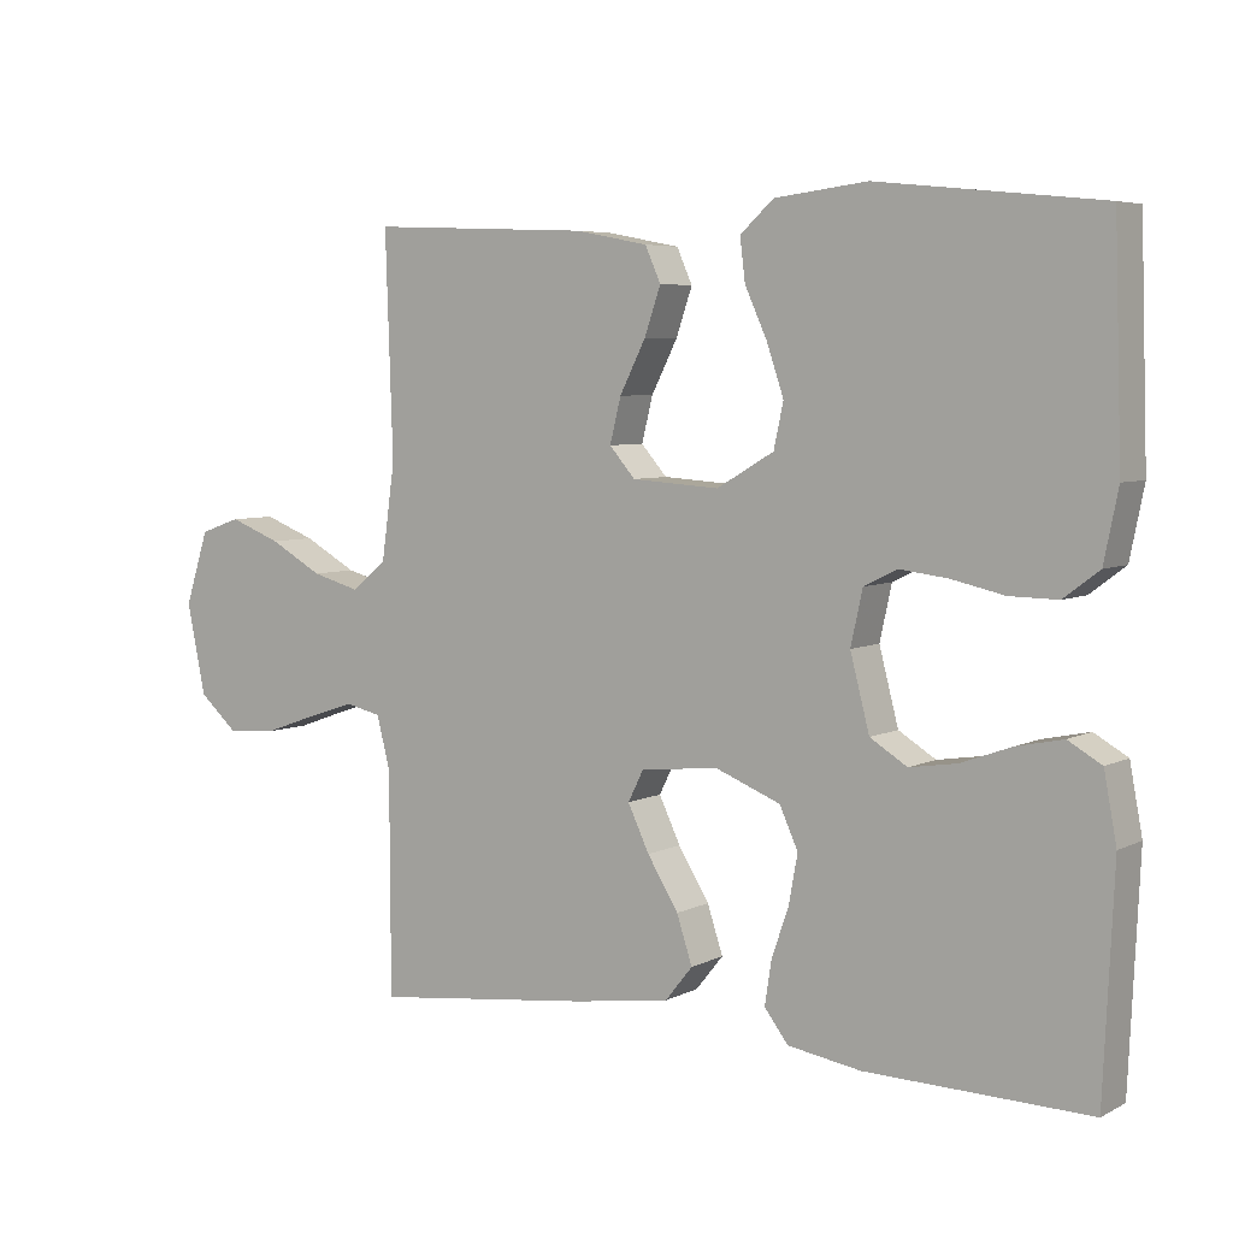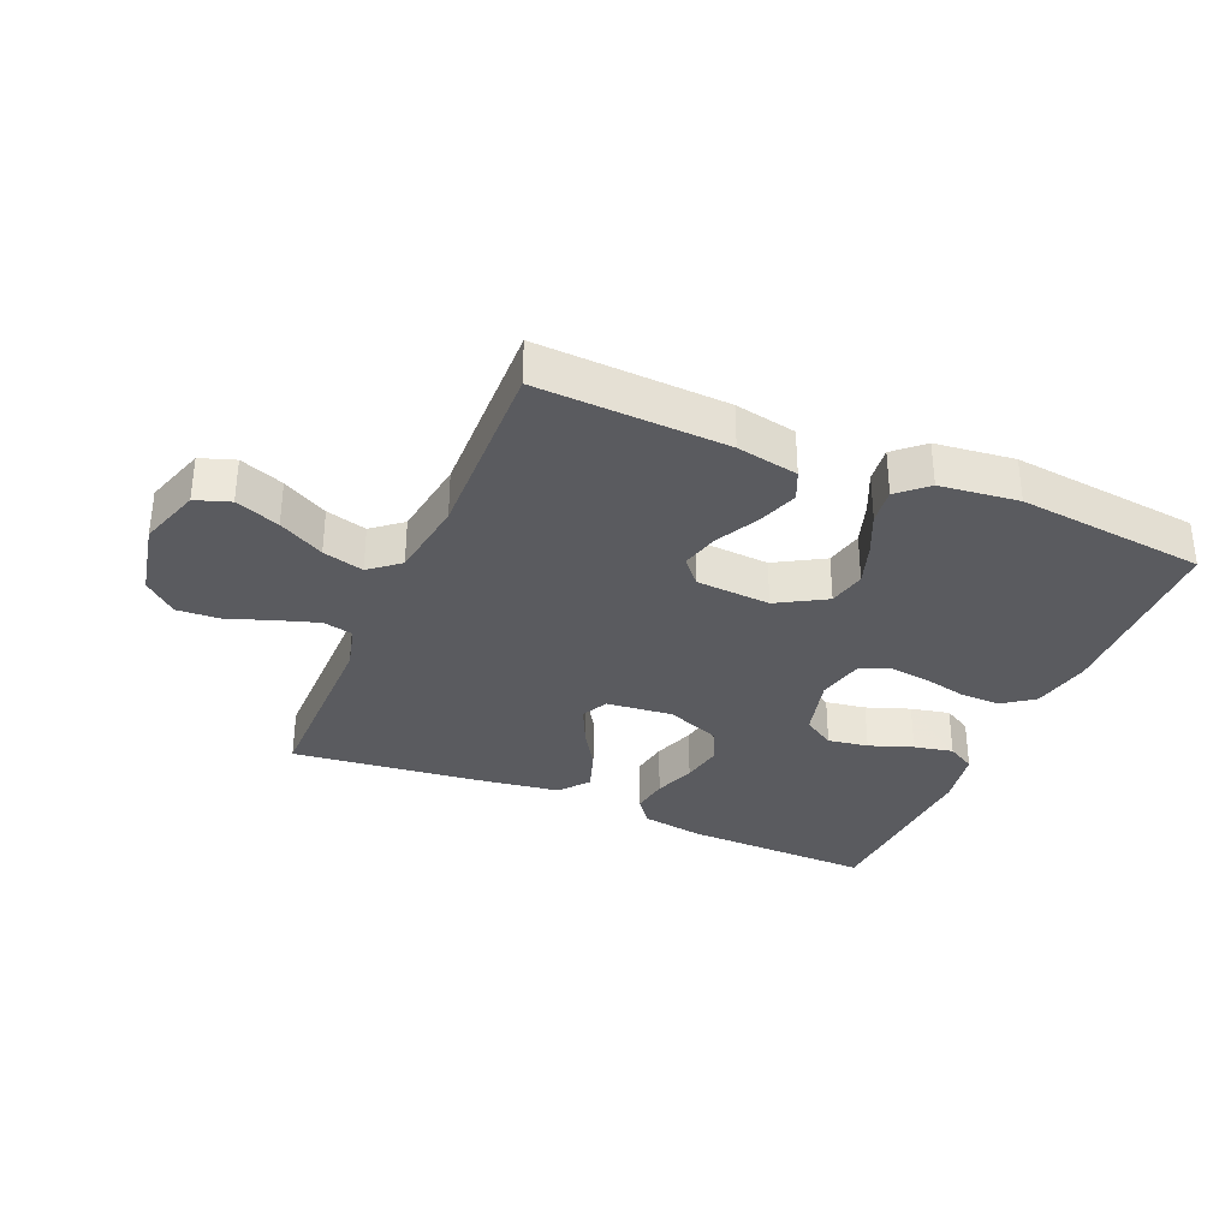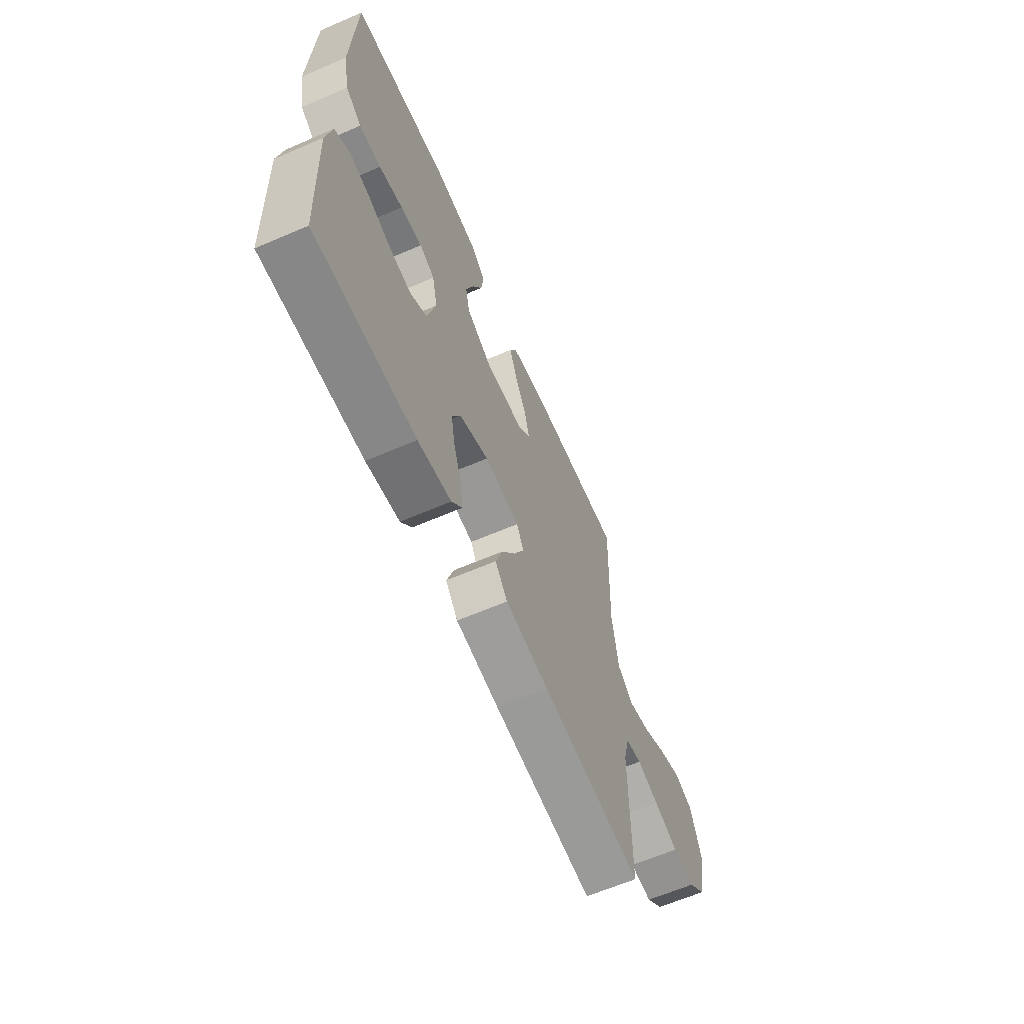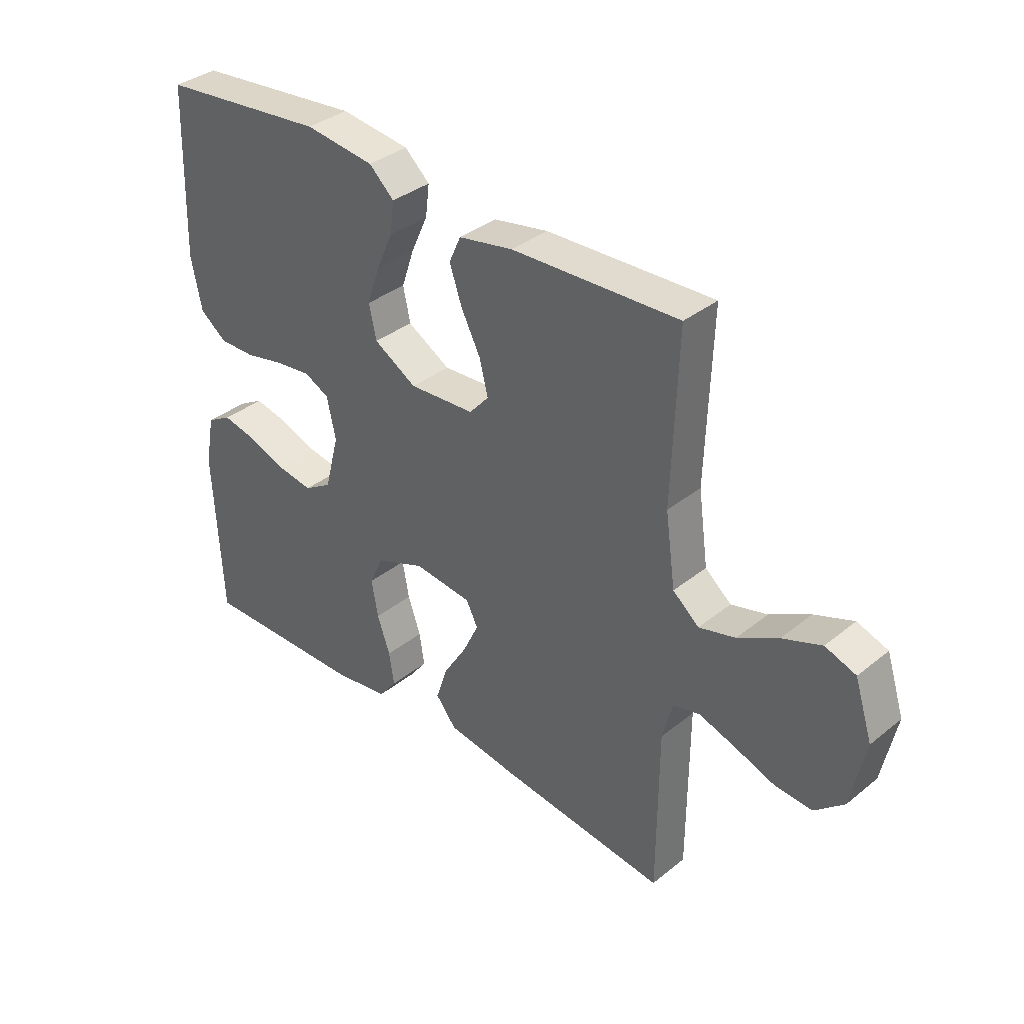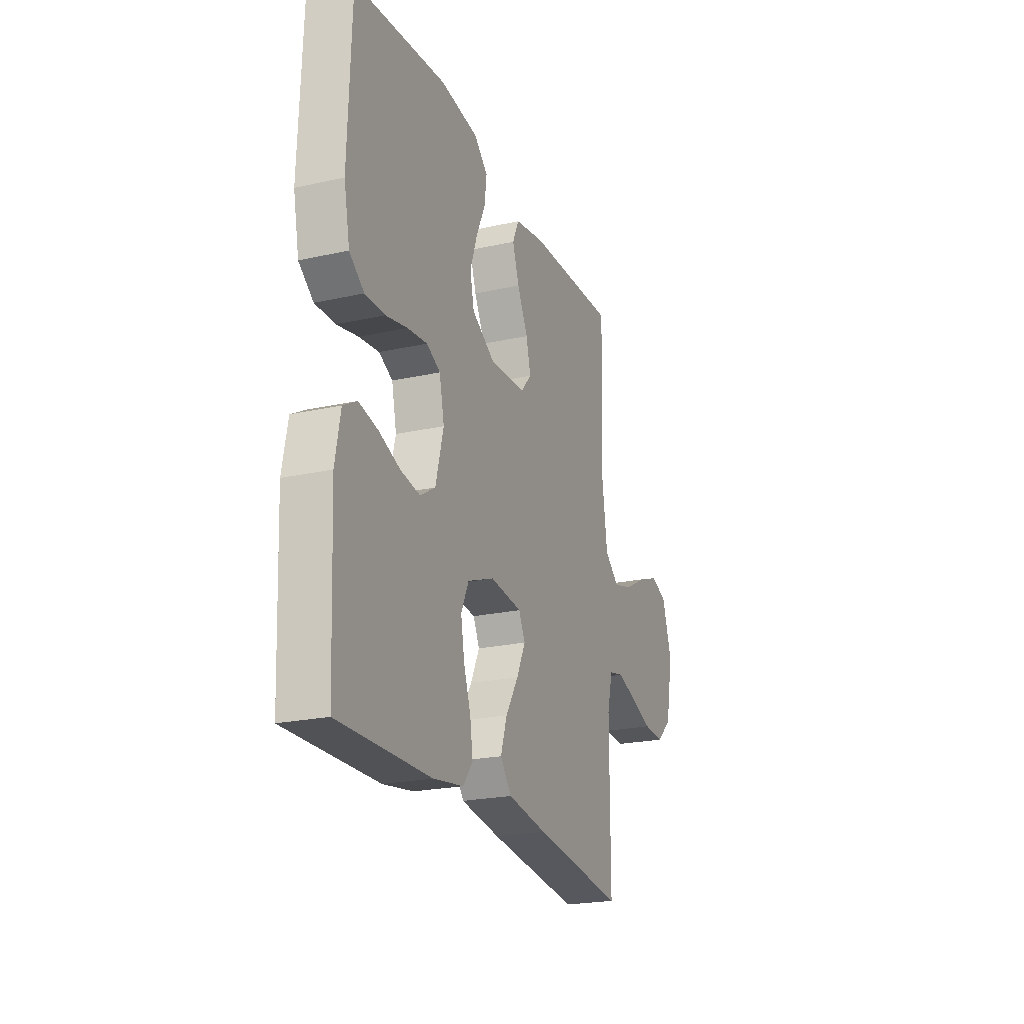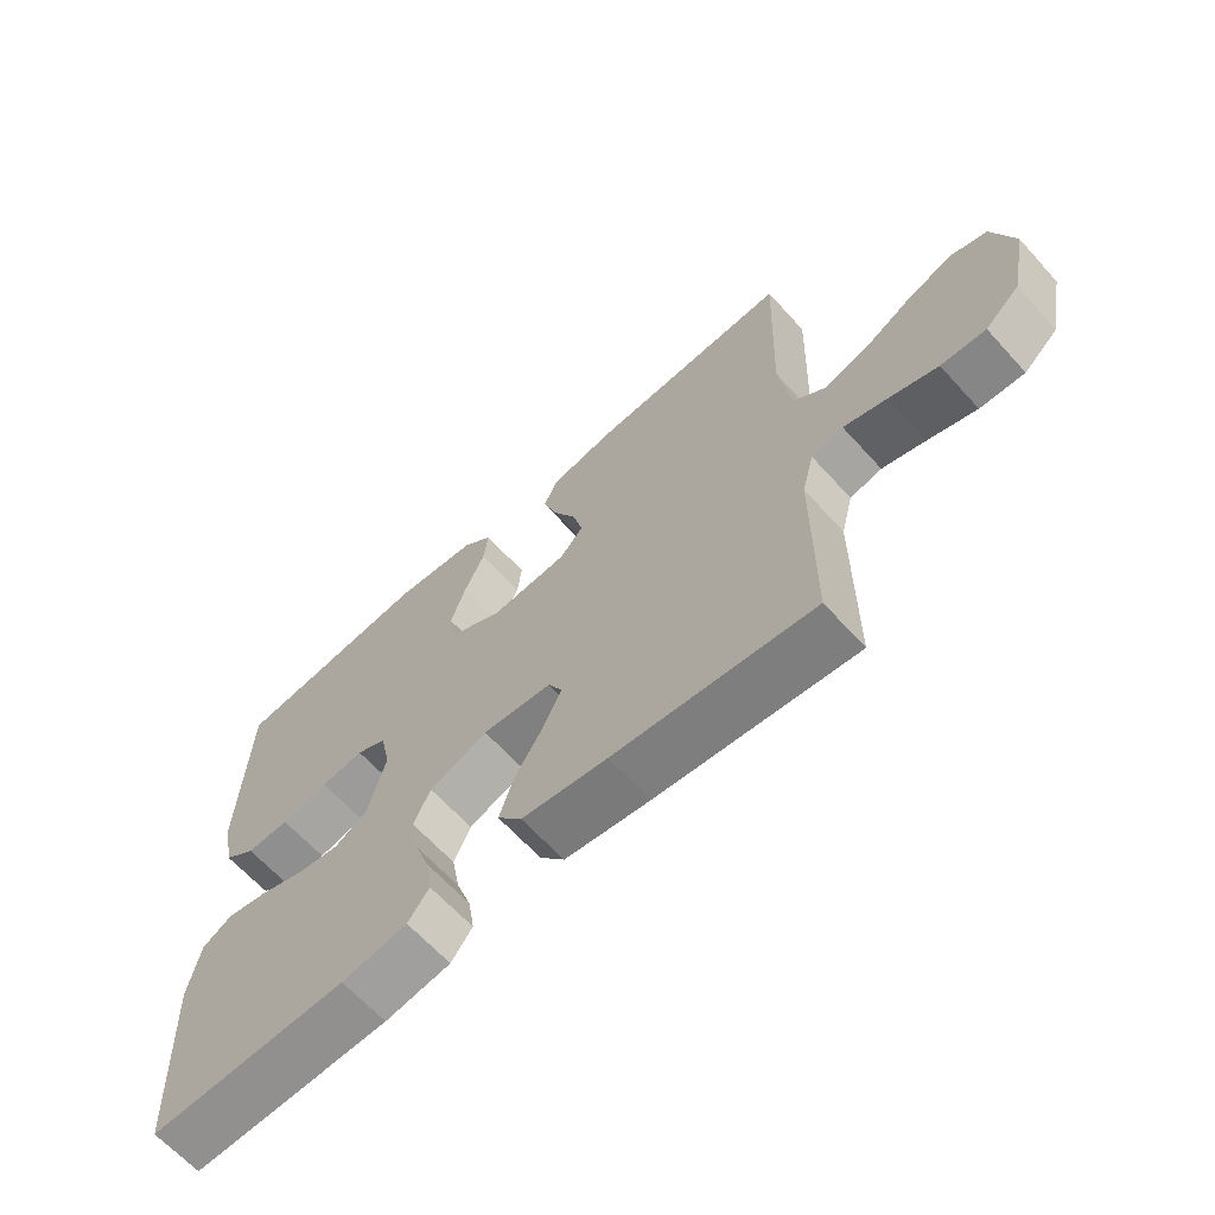
<metadata>
{"format":"obj","ext":"obj","renderer":"f3d","projection":"perspective","resolution":1024,"background":"white","views":[{"elev":5.5,"azim":34.1,"up":"+Z"},{"elev":-33.3,"azim":-23.2,"up":"+Y"},{"elev":-63.5,"azim":113.5,"up":"+Z"},{"elev":36.0,"azim":-136.3,"up":"+Z"},{"elev":-22.6,"azim":110.9,"up":"+Z"},{"elev":-64.7,"azim":-137.8,"up":"+Z"}]}
</metadata>
<code>
v -0.5 0.07 -0.5
v -0.501 0.07 -0.2
v -0.519 0.07 -0.129
v -0.567 0.07 -0.118
v -0.632 0.07 -0.139
v -0.705 0.07 -0.165
v -0.772 0.07 -0.169
v -0.824 0.07 -0.123
v -0.849 0.07 0
v -0.817 0.07 0.099
v -0.762 0.07 0.118
v -0.692 0.07 0.091
v -0.62 0.07 0.051
v -0.555 0.07 0.033
v -0.508 0.07 0.072
v -0.49 0.07 0.2
v -0.5 0.07 0.5
v -0.2 0.07 0.487
v -0.102 0.07 0.468
v -0.081 0.07 0.421
v -0.103 0.07 0.357
v -0.138 0.07 0.288
v -0.153 0.07 0.228
v -0.118 0.07 0.188
v 0 0.07 0.18
v 0.077 0.07 0.225
v 0.09 0.07 0.285
v 0.067 0.07 0.353
v 0.037 0.07 0.419
v 0.03 0.07 0.476
v 0.075 0.07 0.517
v 0.2 0.07 0.532
v 0.5 0.07 0.5
v 0.51 0.07 0.2
v 0.491 0.07 0.106
v 0.443 0.07 0.07
v 0.378 0.07 0.071
v 0.307 0.07 0.087
v 0.242 0.07 0.095
v 0.197 0.07 0.073
v 0.181 0.07 0
v 0.207 0.07 -0.1
v 0.257 0.07 -0.131
v 0.321 0.07 -0.121
v 0.39 0.07 -0.096
v 0.452 0.07 -0.083
v 0.497 0.07 -0.109
v 0.514 0.07 -0.2
v 0.5 0.07 -0.5
v 0.2 0.07 -0.493
v 0.101 0.07 -0.477
v 0.069 0.07 -0.435
v 0.078 0.07 -0.376
v 0.101 0.07 -0.31
v 0.113 0.07 -0.244
v 0.088 0.07 -0.189
v 0 0.07 -0.154
v -0.105 0.07 -0.165
v -0.126 0.07 -0.207
v -0.097 0.07 -0.268
v -0.055 0.07 -0.336
v -0.034 0.07 -0.4
v -0.071 0.07 -0.446
v -0.2 0.07 -0.465
v -0.5 0 -0.5
v -0.501 0 -0.2
v -0.519 0 -0.129
v -0.567 0 -0.118
v -0.632 0 -0.139
v -0.705 0 -0.165
v -0.772 0 -0.169
v -0.824 0 -0.123
v -0.849 0 0
v -0.817 0 0.099
v -0.762 0 0.118
v -0.692 0 0.091
v -0.62 0 0.051
v -0.555 0 0.033
v -0.508 0 0.072
v -0.49 0 0.2
v -0.5 0 0.5
v -0.2 0 0.487
v -0.102 0 0.468
v -0.081 0 0.421
v -0.103 0 0.357
v -0.138 0 0.288
v -0.153 0 0.228
v -0.118 0 0.188
v 0 0 0.18
v 0.077 0 0.225
v 0.09 0 0.285
v 0.067 0 0.353
v 0.037 0 0.419
v 0.03 0 0.476
v 0.075 0 0.517
v 0.2 0 0.532
v 0.5 0 0.5
v 0.51 0 0.2
v 0.491 0 0.106
v 0.443 0 0.07
v 0.378 0 0.071
v 0.307 0 0.087
v 0.242 0 0.095
v 0.197 0 0.073
v 0.181 0 0
v 0.207 0 -0.1
v 0.257 0 -0.131
v 0.321 0 -0.121
v 0.39 0 -0.096
v 0.452 0 -0.083
v 0.497 0 -0.109
v 0.514 0 -0.2
v 0.5 0 -0.5
v 0.2 0 -0.493
v 0.101 0 -0.477
v 0.069 0 -0.435
v 0.078 0 -0.376
v 0.101 0 -0.31
v 0.113 0 -0.244
v 0.088 0 -0.189
v 0 0 -0.154
v -0.105 0 -0.165
v -0.126 0 -0.207
v -0.097 0 -0.268
v -0.055 0 -0.336
v -0.034 0 -0.4
v -0.071 0 -0.446
v -0.2 0 -0.465
f 64 1 2
f 63 64 2
f 62 63 2
f 61 62 2
f 60 61 2
f 59 60 2 3
f 58 59 3 4
f 57 58 4
f 52 53 54
f 51 52 54
f 50 51 54
f 49 50 54
f 48 49 54
f 47 48 54
f 46 47 54
f 45 46 54
f 44 45 54
f 43 44 54 55
f 42 43 55 56
f 36 37 38
f 35 36 38
f 34 35 38
f 33 34 38
f 32 33 38
f 31 32 38
f 30 31 38
f 29 30 38
f 28 29 38
f 27 28 38 39
f 26 27 39 40
f 20 21 22
f 19 20 22
f 18 19 22
f 17 18 22
f 16 17 22
f 15 16 22 23
f 14 15 23 24
f 11 12 13
f 10 11 13
f 9 10 13
f 8 9 13
f 7 8 13
f 6 7 13
f 5 6 13
f 4 5 13 14
f 14 24 25
f 4 14 25
f 57 4 25
f 57 25 26
f 56 57 26
f 42 56 26
f 41 42 26
f 26 40 41
f 66 65 128
f 66 128 127
f 66 127 126
f 66 126 125
f 66 125 124
f 67 66 124 123
f 68 67 123 122
f 68 122 121
f 118 117 116
f 118 116 115
f 118 115 114
f 118 114 113
f 118 113 112
f 118 112 111
f 118 111 110
f 118 110 109
f 118 109 108
f 119 118 108 107
f 120 119 107 106
f 102 101 100
f 102 100 99
f 102 99 98
f 102 98 97
f 102 97 96
f 102 96 95
f 102 95 94
f 102 94 93
f 102 93 92
f 103 102 92 91
f 104 103 91 90
f 86 85 84
f 86 84 83
f 86 83 82
f 86 82 81
f 86 81 80
f 87 86 80 79
f 88 87 79 78
f 77 76 75
f 77 75 74
f 77 74 73
f 77 73 72
f 77 72 71
f 77 71 70
f 77 70 69
f 78 77 69 68
f 89 88 78
f 89 78 68
f 89 68 121
f 90 89 121
f 90 121 120
f 90 120 106
f 90 106 105
f 105 104 90
f 1 65 66 2
f 2 66 67 3
f 3 67 68 4
f 4 68 69 5
f 5 69 70 6
f 6 70 71 7
f 7 71 72 8
f 8 72 73 9
f 9 73 74 10
f 10 74 75 11
f 11 75 76 12
f 12 76 77 13
f 13 77 78 14
f 14 78 79 15
f 15 79 80 16
f 16 80 81 17
f 17 81 82 18
f 18 82 83 19
f 19 83 84 20
f 20 84 85 21
f 21 85 86 22
f 22 86 87 23
f 23 87 88 24
f 24 88 89 25
f 25 89 90 26
f 26 90 91 27
f 27 91 92 28
f 28 92 93 29
f 29 93 94 30
f 30 94 95 31
f 31 95 96 32
f 32 96 97 33
f 33 97 98 34
f 34 98 99 35
f 35 99 100 36
f 36 100 101 37
f 37 101 102 38
f 38 102 103 39
f 39 103 104 40
f 40 104 105 41
f 41 105 106 42
f 42 106 107 43
f 43 107 108 44
f 44 108 109 45
f 45 109 110 46
f 46 110 111 47
f 47 111 112 48
f 48 112 113 49
f 49 113 114 50
f 50 114 115 51
f 51 115 116 52
f 52 116 117 53
f 53 117 118 54
f 54 118 119 55
f 55 119 120 56
f 56 120 121 57
f 57 121 122 58
f 58 122 123 59
f 59 123 124 60
f 60 124 125 61
f 61 125 126 62
f 62 126 127 63
f 63 127 128 64
f 64 128 65 1

</code>
